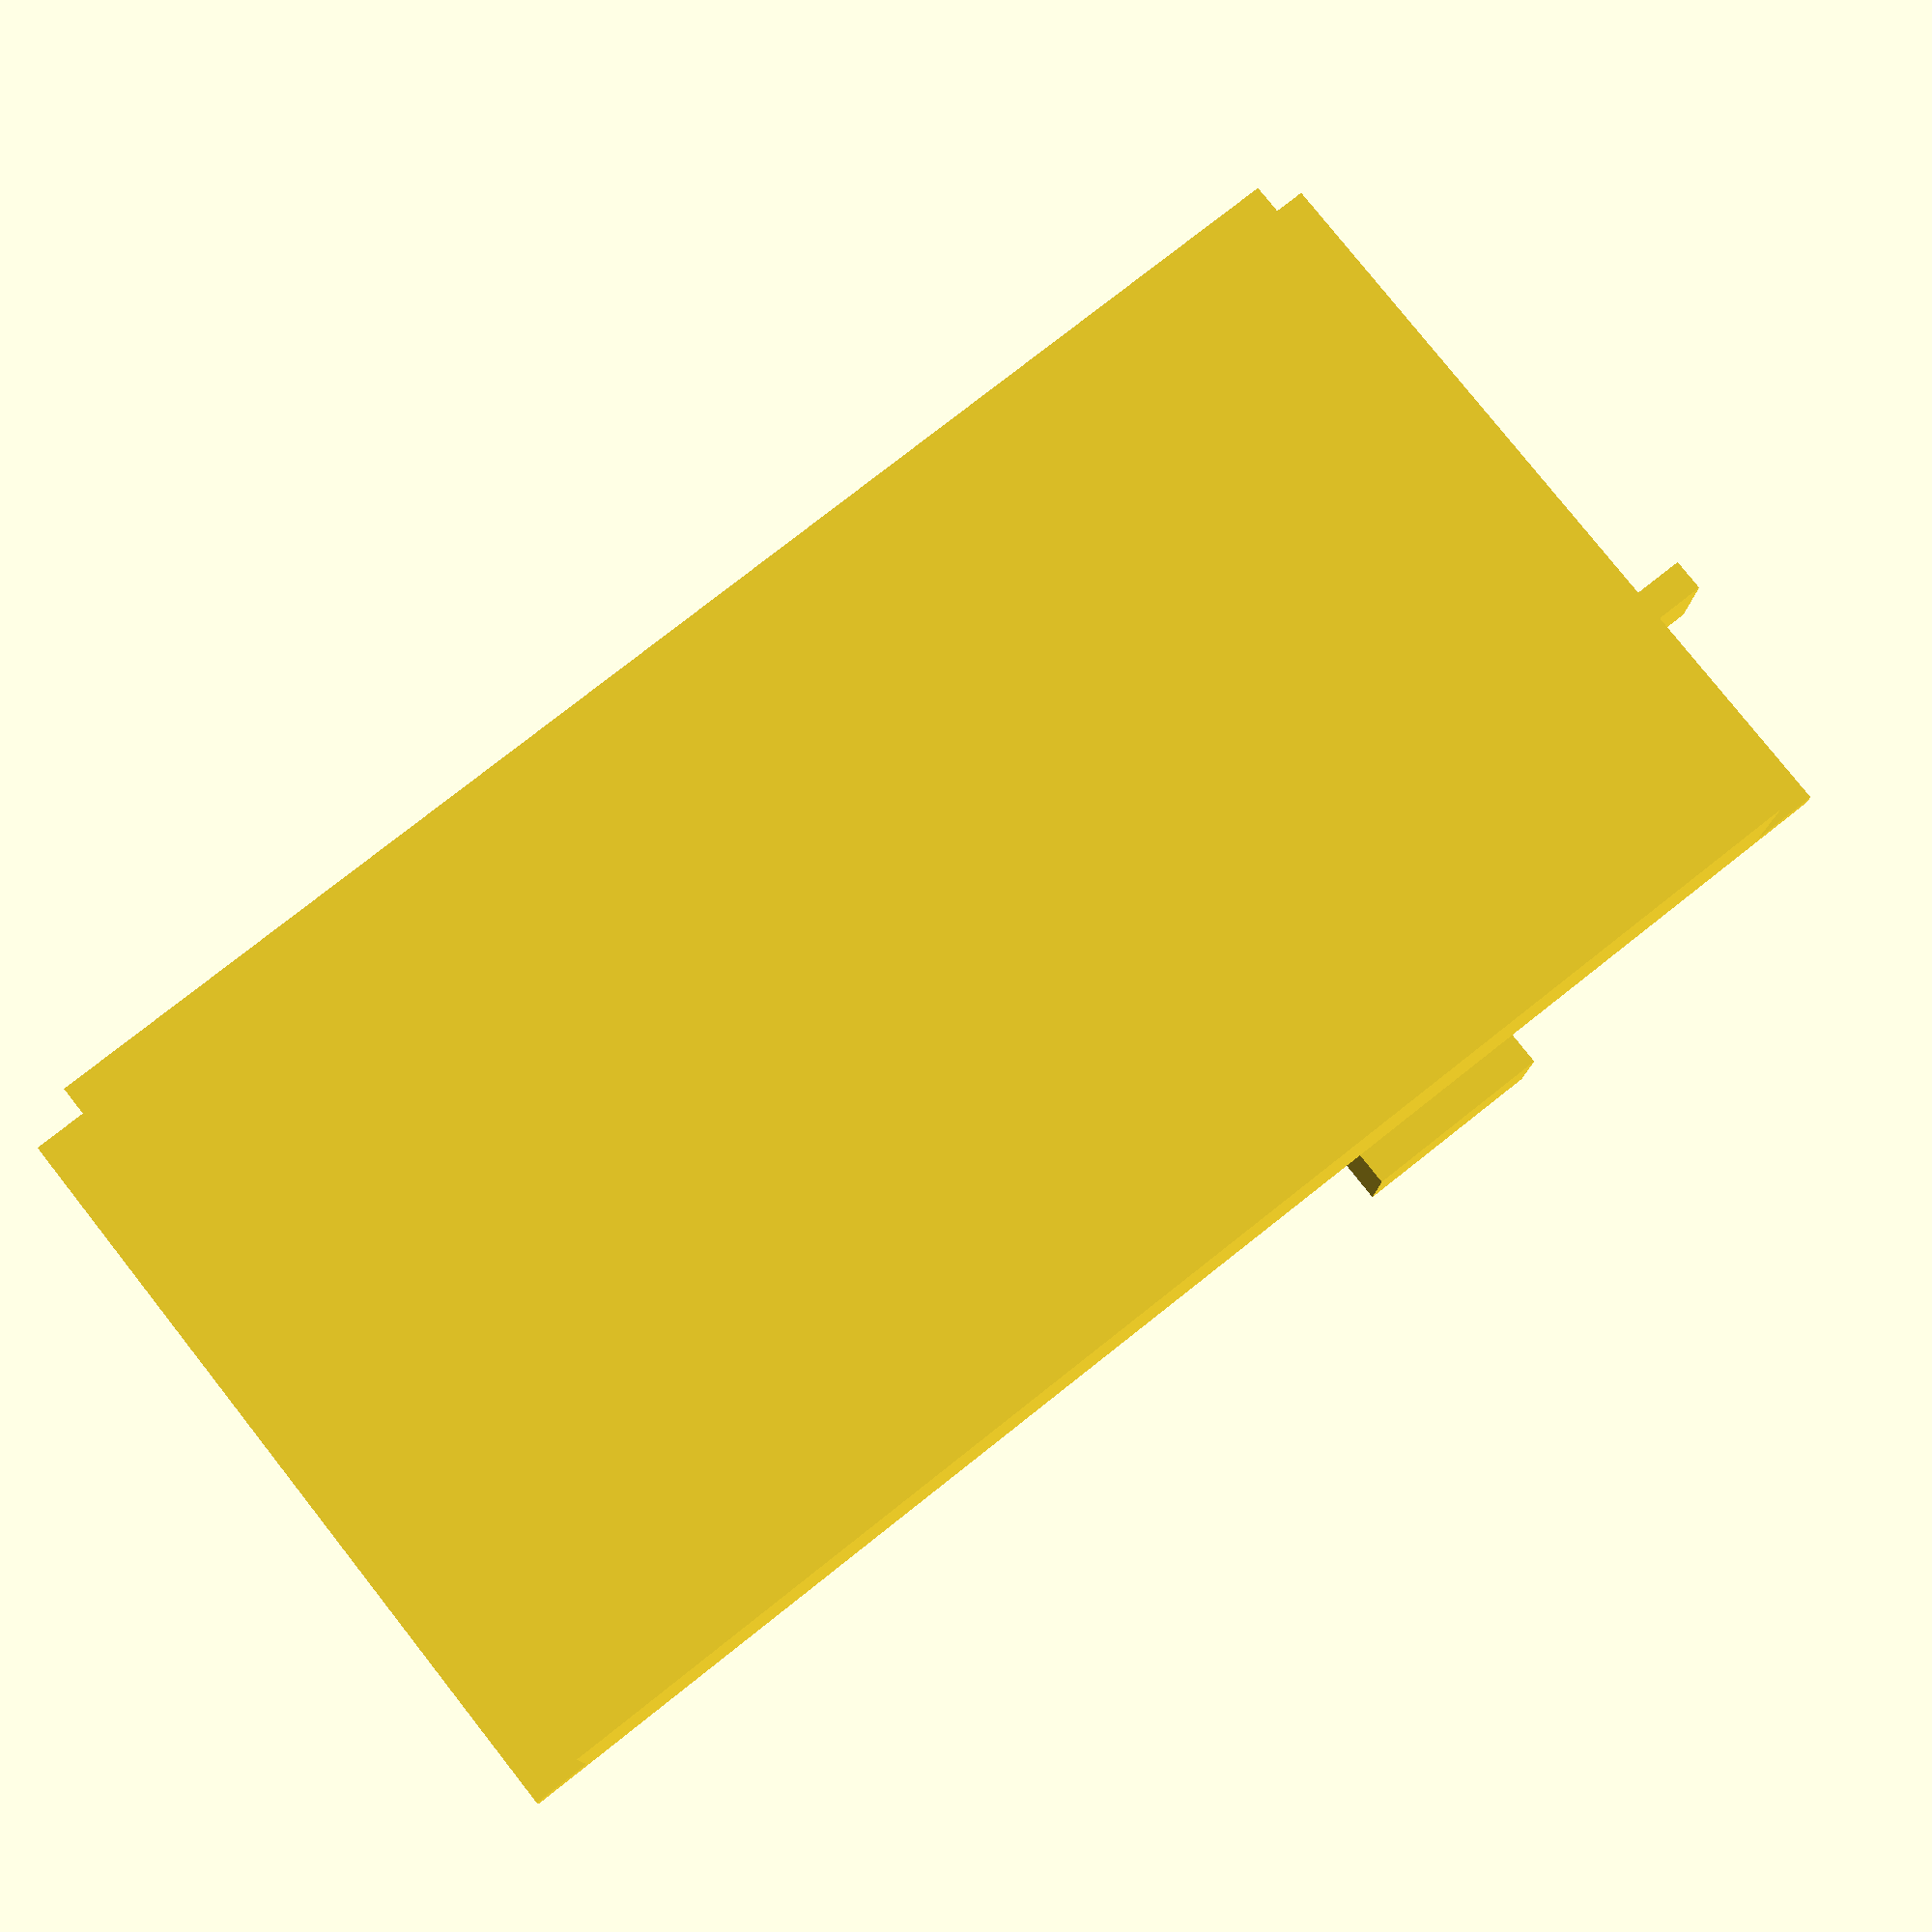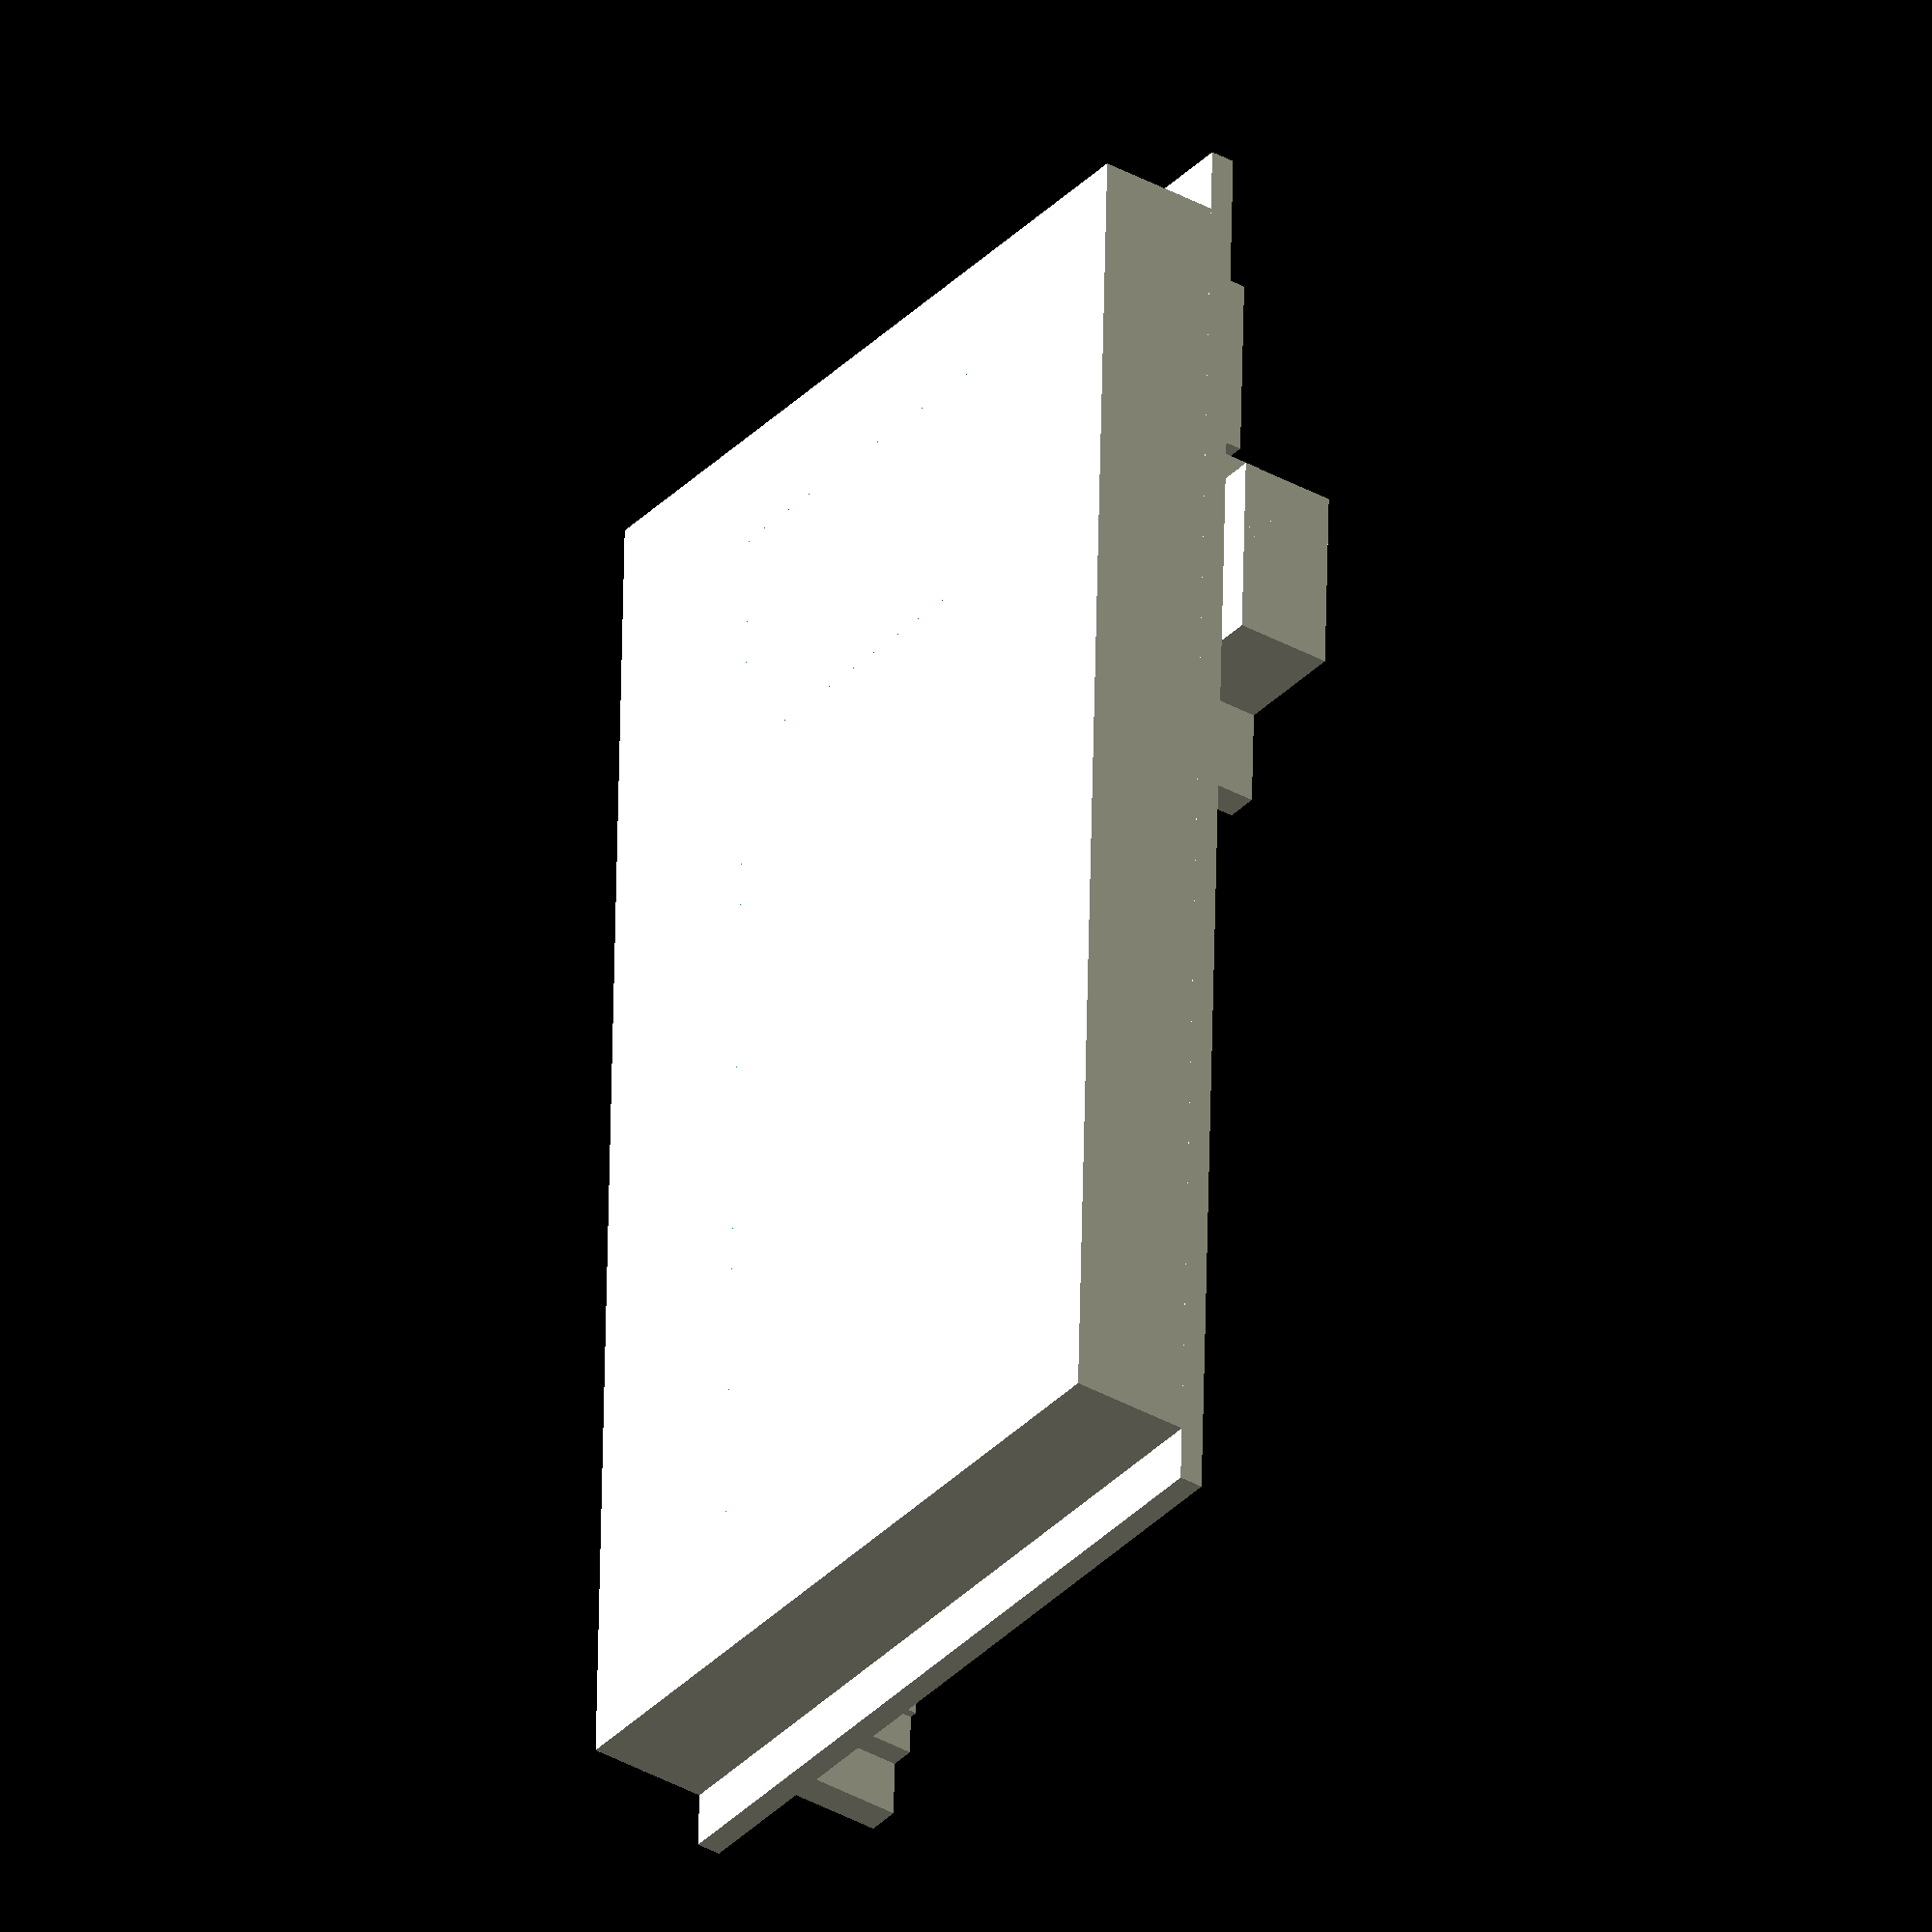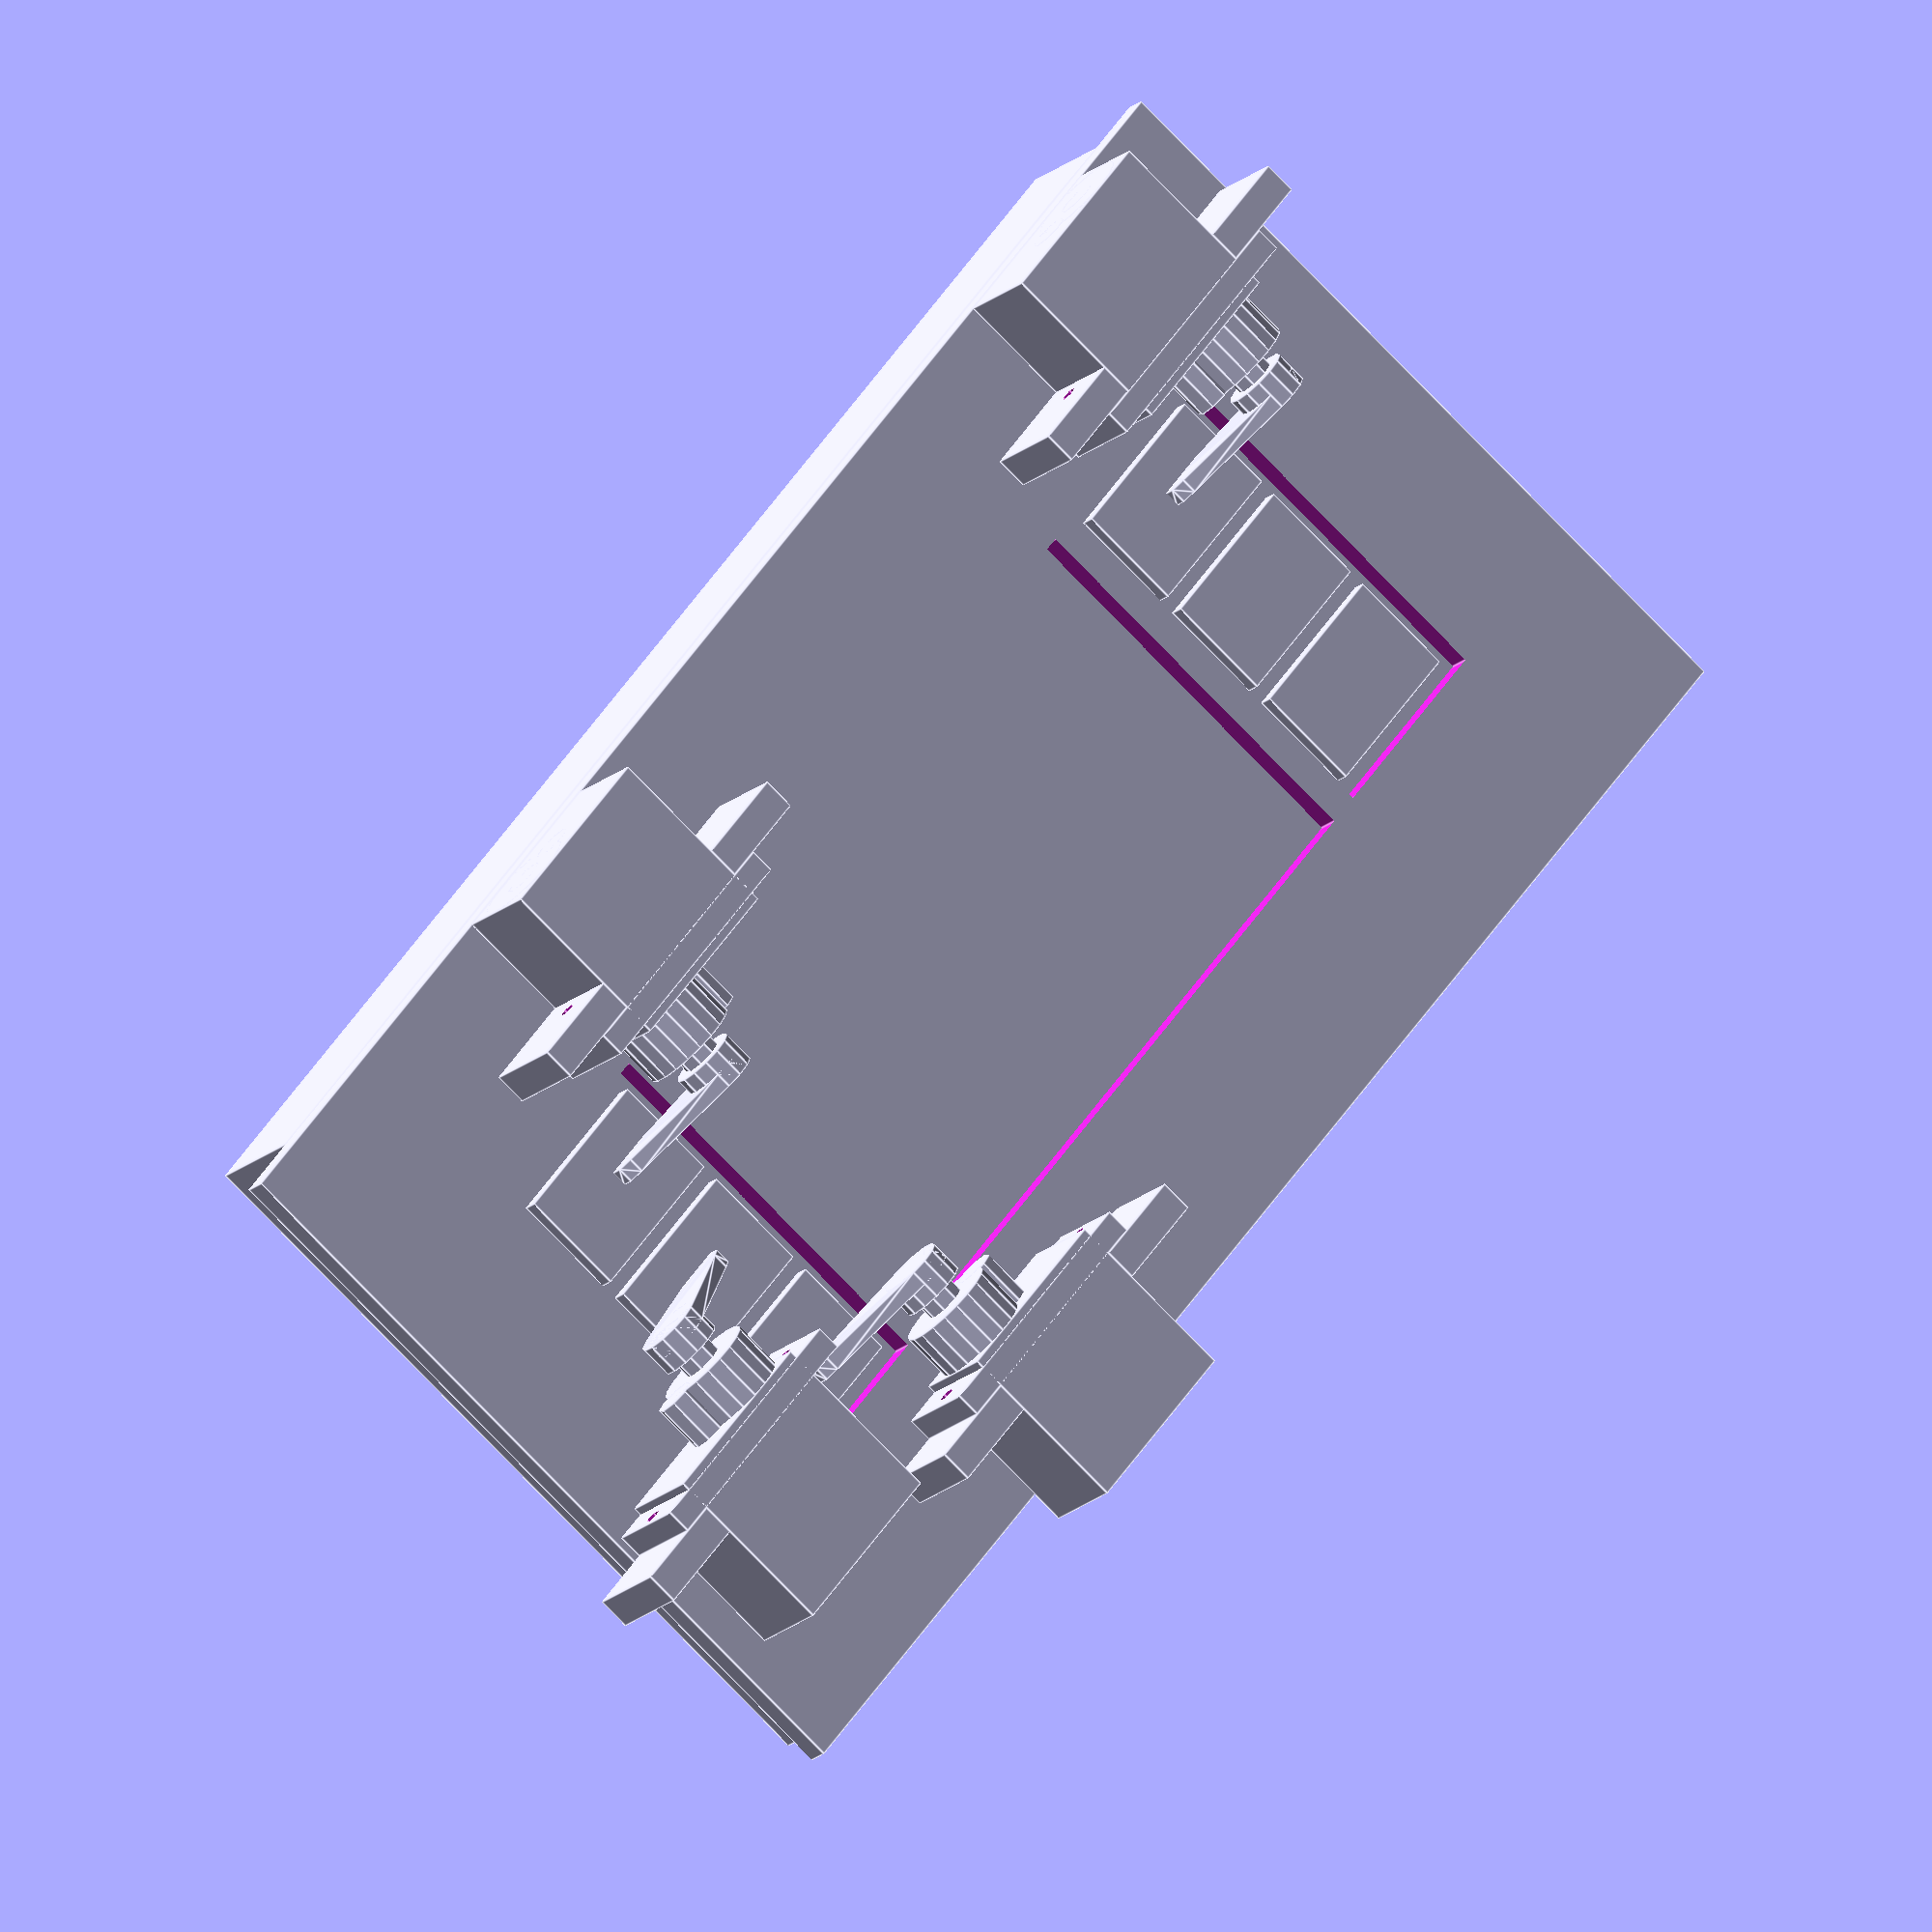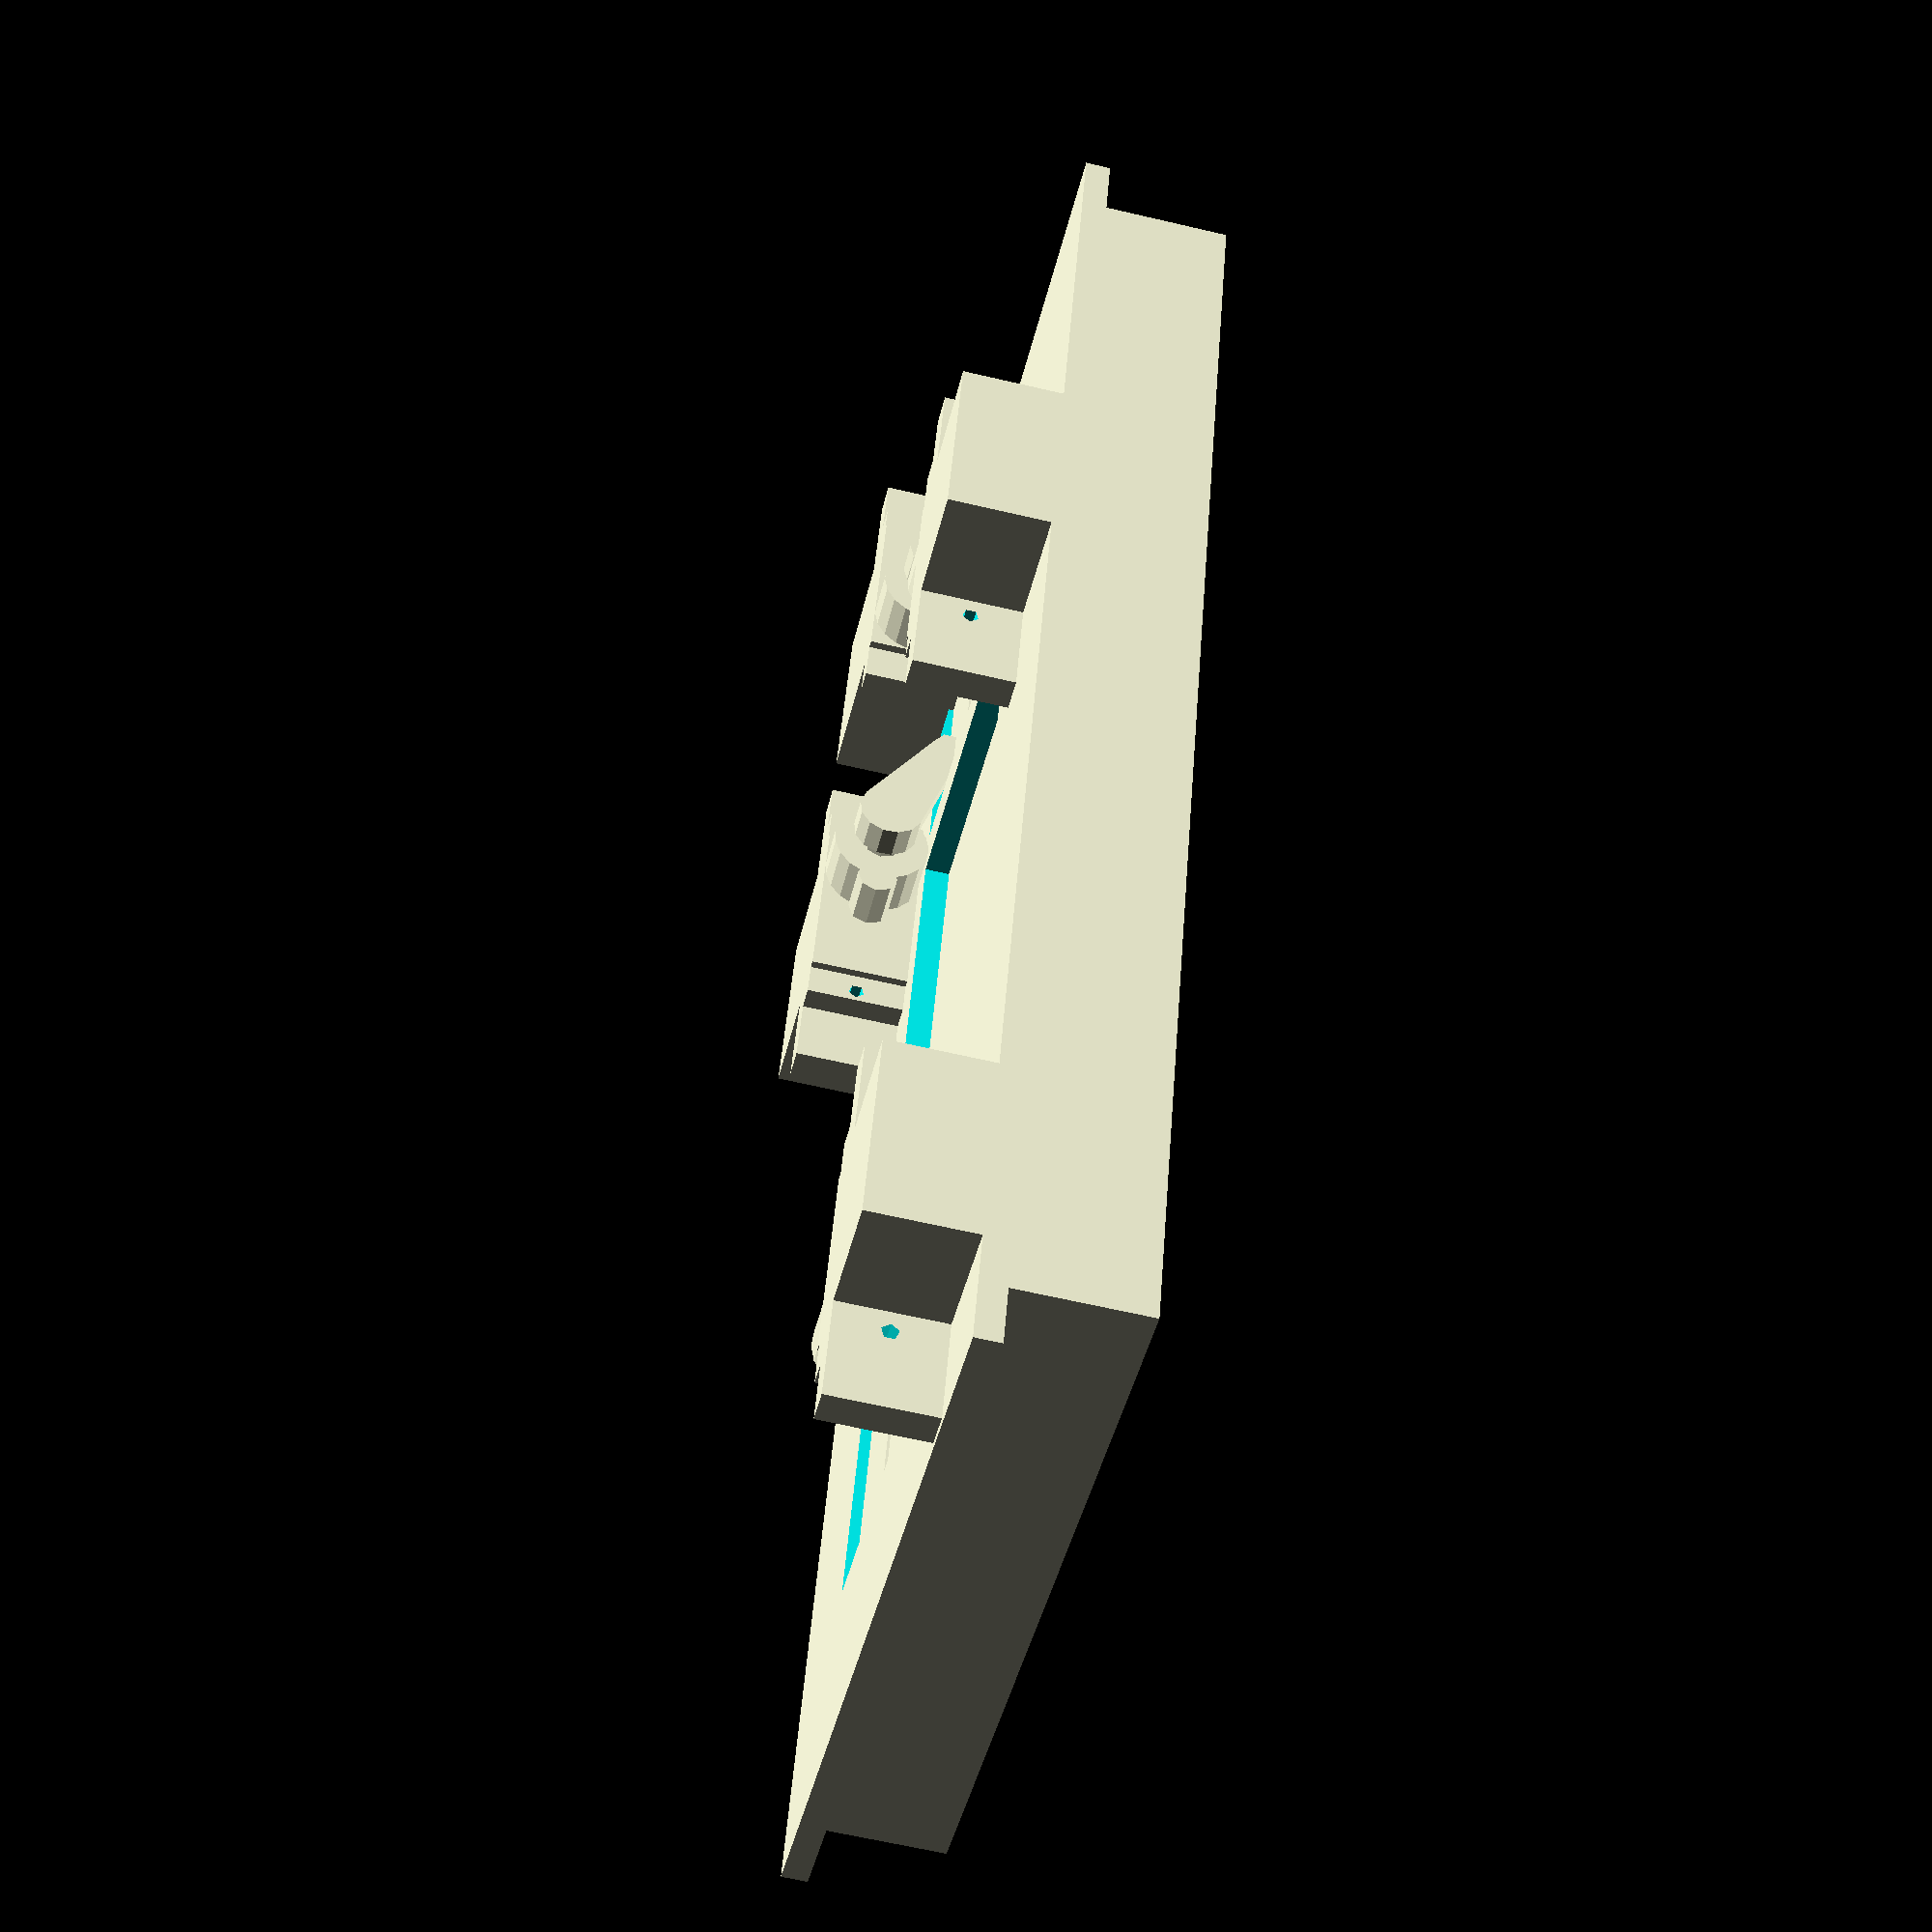
<openscad>
body_width = 173;
body_height = 95;
body_thickness = 15;

servo_width = 23;
servo_height = 22;
servo_thickness = 12;

holder_thickness = 3;


module button() {
    translate([0, 0, body_thickness]) {
        cube([20, 13, 2]);
    }
}


module climatix_body() {
    //translate([0, 0, -body_thickness]) {
    cube([body_width, body_height, body_thickness]);

    translate([17, 27, 0]) {button();}
    translate([17, 42, 0]) {button();}
    translate([17, 57, 0]) {button();}

    translate([body_width - 17 - 20, 27, 0]) {button();}
    translate([body_width - 17 - 20, 42, 0]) {button();}
    translate([body_width - 17 - 20, 57, 0]) {button();}
}


module rod() {
    w = 21;
    h = 4;

    hull() {
        cylinder(h=2,r=4); 
        translate([15, 0, 0]) { cylinder(h=2, r=2); }
    }
    cylinder(h=4,r=4); 
}


module servo(rod_angle=180, left_holder=true, right_holder=true) {
    cube([servo_width, servo_height, servo_thickness]); // servo main body
    difference() { // holding plate
        translate([-5, 18, 0]) { cube([32, 3, servo_thickness]); }
        translate([-2.5, 22, servo_thickness / 2]) { rotate([90, 0, 0]) { cylinder(h=10, r=1); } }
        translate([servo_width + 2.5, 22, servo_thickness / 2]) { rotate([90, 0, 0]) { cylinder(h=10, r=1); } }
    }

    // gearbox and axle
    translate([servo_thickness / 2, 0, servo_thickness / 2]) { rotate([-90, 0, 0]) { cylinder(h=servo_height + 6, r = servo_thickness / 2); } }
    translate([servo_thickness, 0, servo_thickness / 2]) { rotate([-90, 0, 0]) { cylinder(h=servo_height + 6, r = 2.5); } }
    translate([servo_thickness / 2, 0, servo_thickness / 2]) { rotate([-90, 0, 0]) { cylinder(h=servo_height + 10, r = 2.5); } }

    translate([servo_thickness / 2, 30 + 4, servo_thickness / 2]) { rotate([90, rod_angle, 0]) { rod(); } }

    if ( left_holder ) {
        servo_holder_left();
    }
    if ( right_holder ) {
        servo_holder_right();
    }
}


module main_plate_holder() {
    difference() {
        translate([-7, 0, body_thickness]) { cube([body_width + 15, body_height, holder_thickness]); }
        translate([15, 25, 0]) { cube([20 + 4, 13 * 3 + 2 * 2 + 4, 60]); }
        translate([body_width - 17 - 20 - 2, 25, 0]) { cube([20 + 4, 13 * 3 + 2 * 2 + 4, 60]); }
        translate([17 + 20 + 6, 25, 0]) { cube([85, 47, 60]); }
    }
}


module servo_holder_left() {
    servo_holder_height = 4;
    difference() {
        translate([-12, 18 - servo_holder_height, 0]) { cube([12, servo_holder_height, servo_thickness]); }
        translate([-2.5, 22, servo_thickness / 2]) { rotate([90, 0, 0]) { cylinder(h=10, r=1); } }
    }
}


module servo_holder_right() {
    servo_holder_height = 4;
    difference() {
        translate([servo_width, 18 - servo_holder_height, 0]) { cube([12, servo_holder_height, servo_thickness]); }
        translate([servo_width + 2.5, 22, servo_thickness / 2]) { rotate([90, 0, 0]) { cylinder(h=10, r=1); } }
    }
}


climatix_body();

main_plate_holder();

// bottom left
translate([6, 0, holder_thickness + body_thickness]) { rotate([0, 0, 0]) { servo(25); } }

// bottom right
translate([body_width - 37, 0, holder_thickness + body_thickness + servo_thickness]) { rotate([0, 180, 0]) { servo(205); } }

// top right
translate([body_width - 37, body_height + 4, holder_thickness + body_thickness]) { rotate([180, 180, 0]) { servo(155); } }

// middle right
translate([153, 81, holder_thickness + body_thickness + servo_thickness]) { rotate([180, 0, 0]) { servo(205, false, true); } }

</openscad>
<views>
elev=11.2 azim=218.3 roll=179.5 proj=p view=solid
elev=36.3 azim=268.1 roll=233.7 proj=o view=wireframe
elev=16.3 azim=128.3 roll=331.7 proj=o view=edges
elev=242.9 azim=108.8 roll=103.4 proj=p view=solid
</views>
